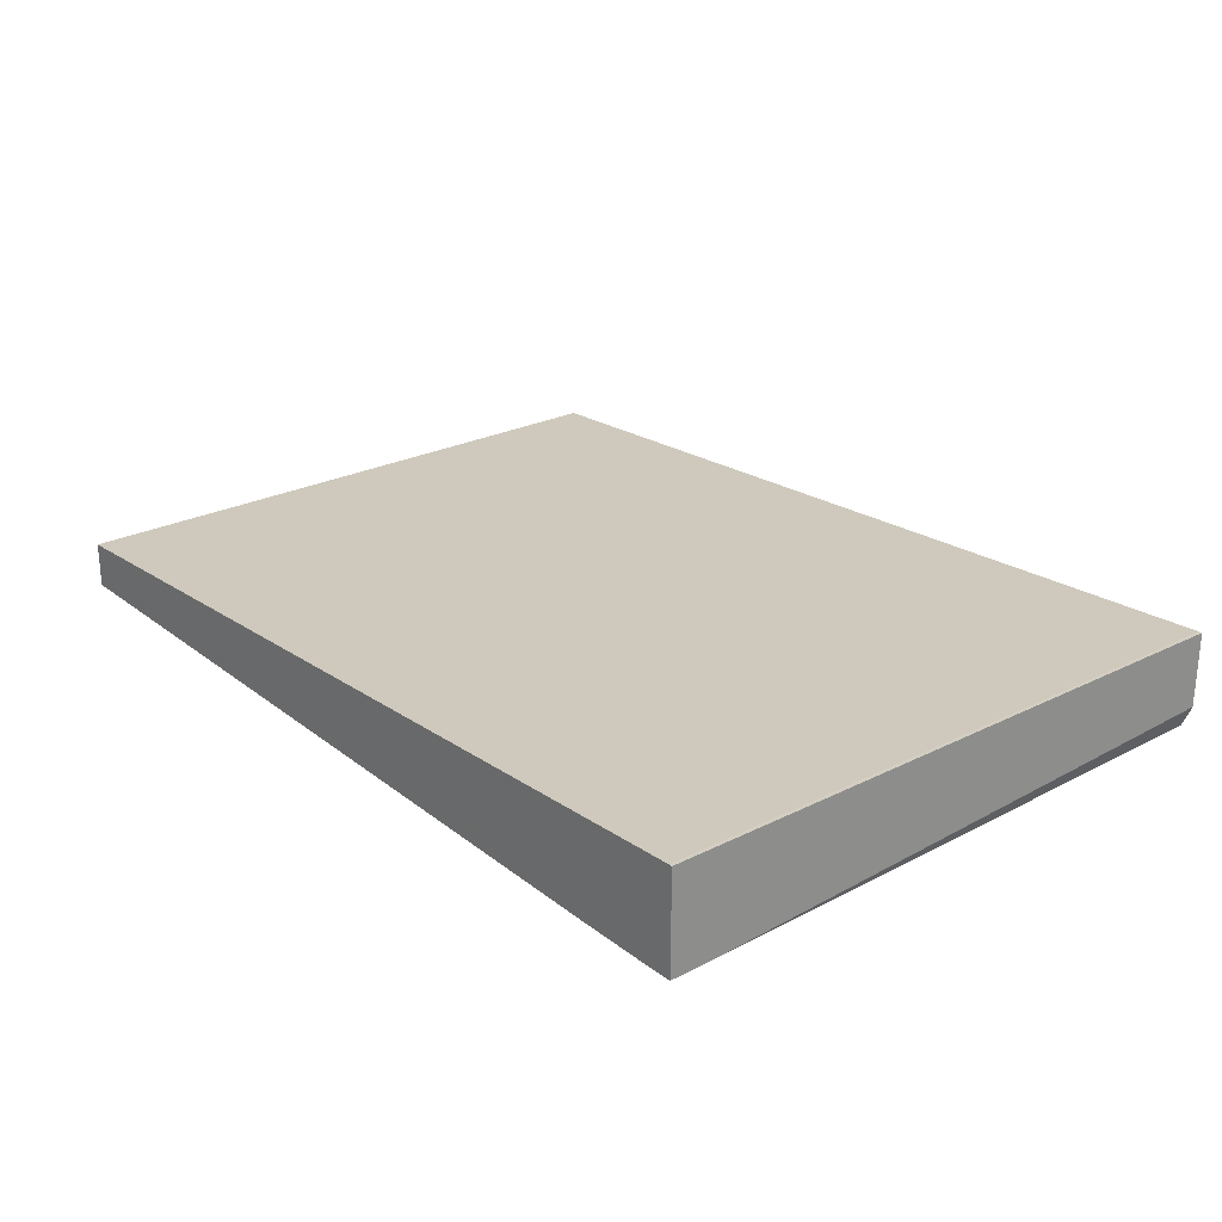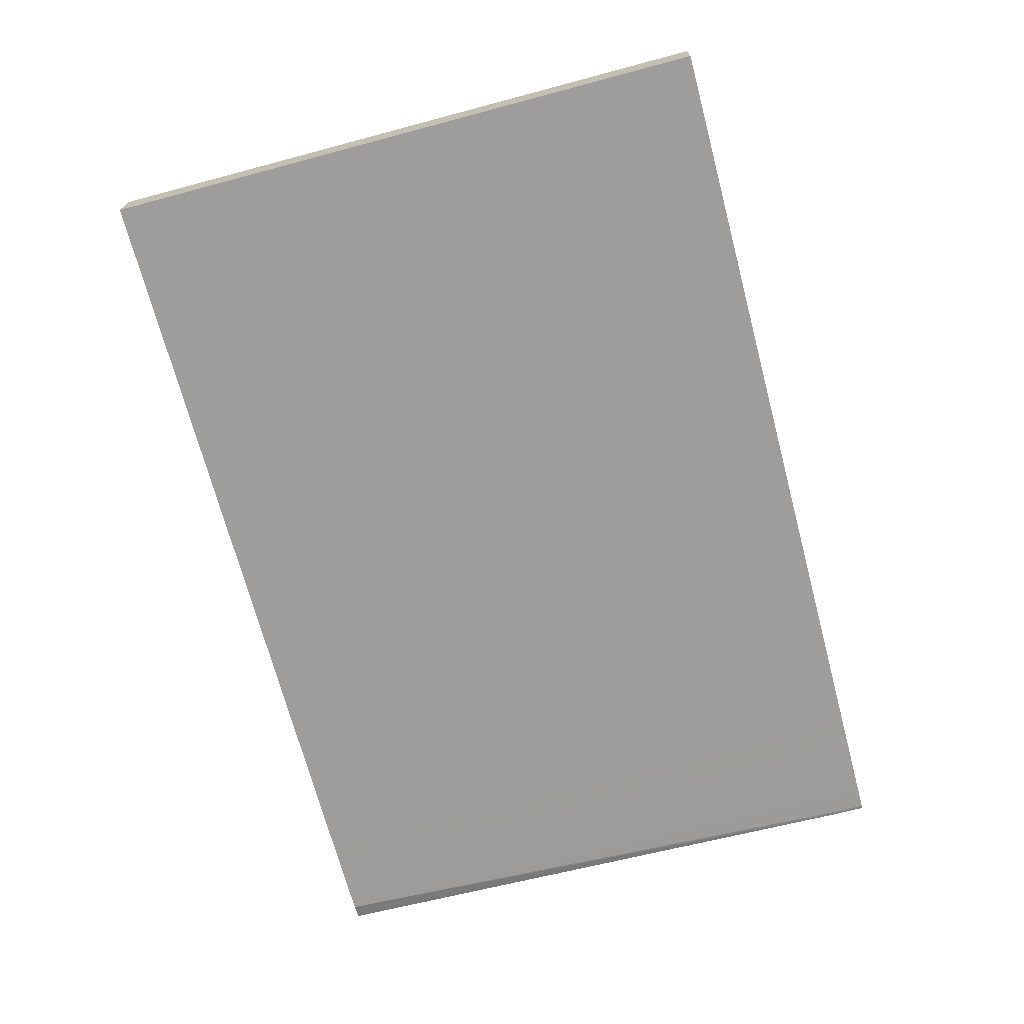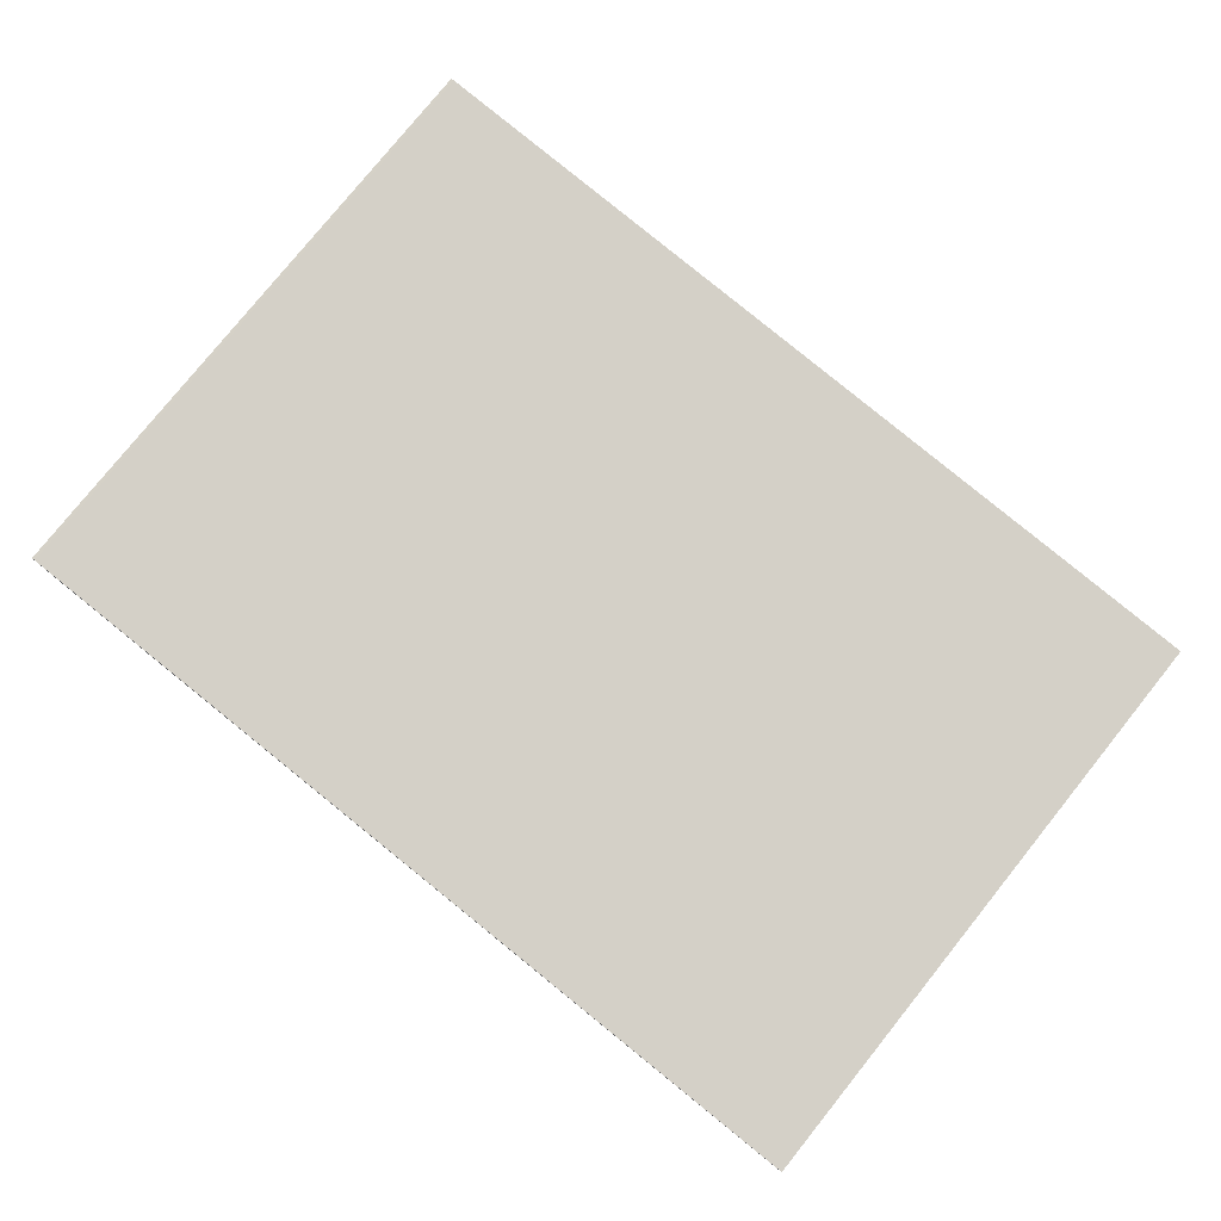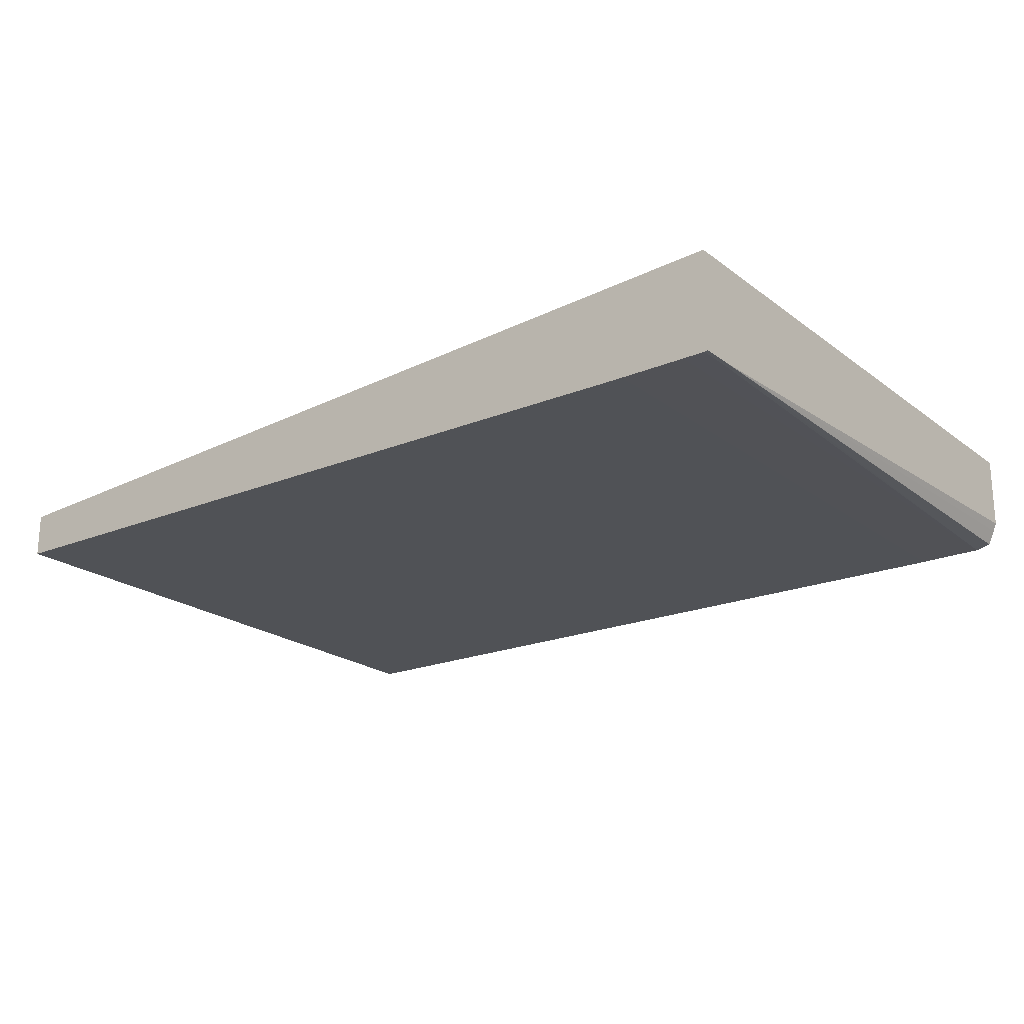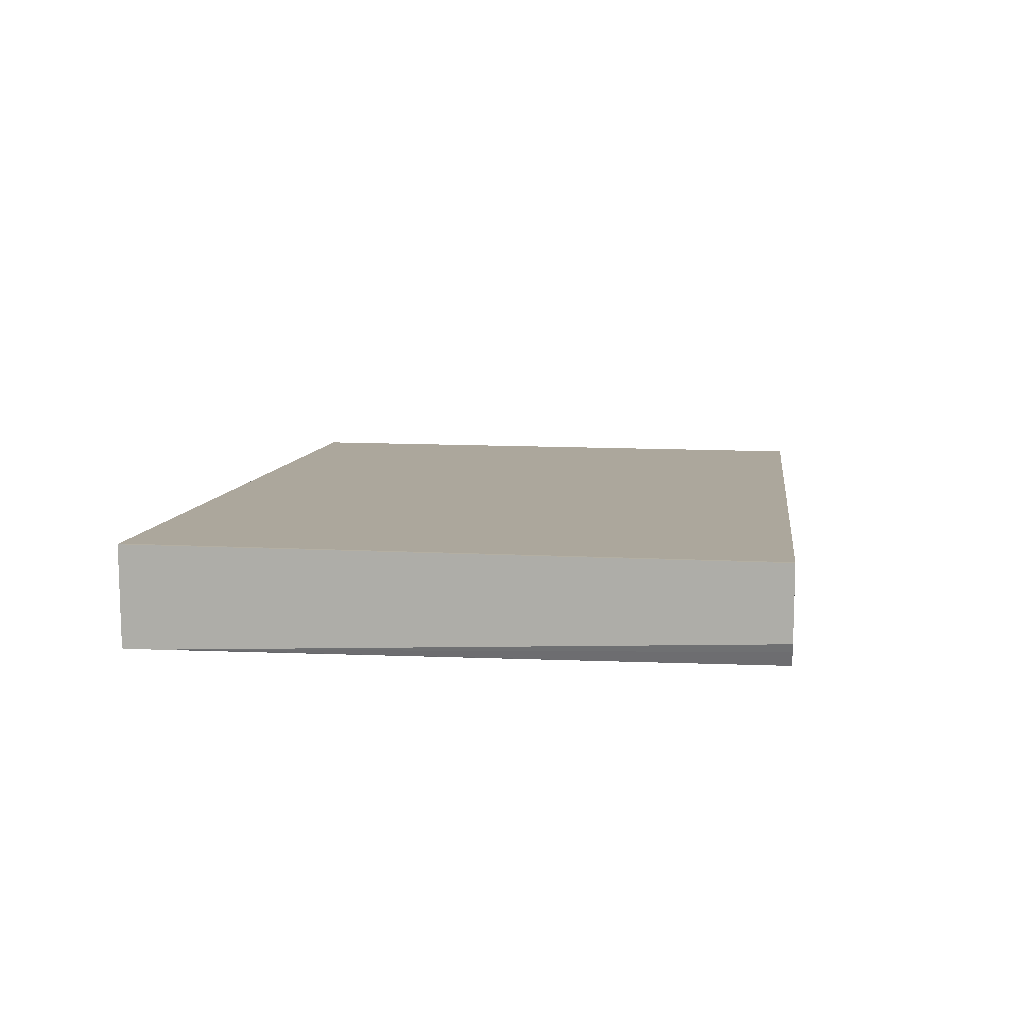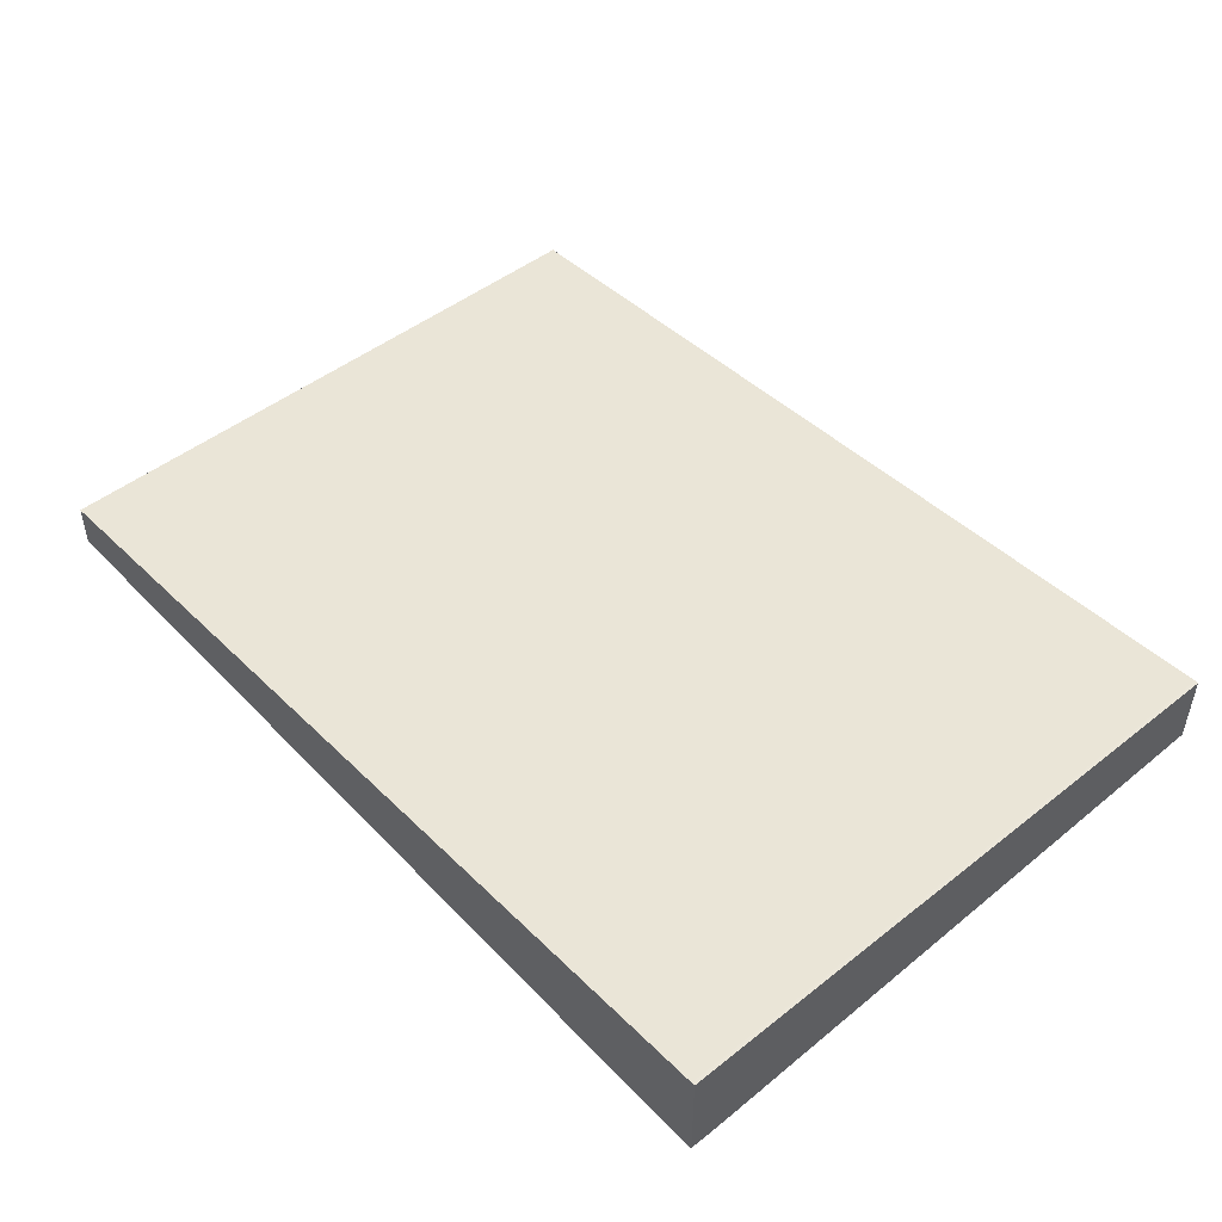
<metadata>
{"format":"obj","ext":"obj","renderer":"f3d","projection":"perspective","resolution":1024,"background":"white","views":[{"elev":25.1,"azim":-129.2,"up":"+Z"},{"elev":-70.1,"azim":104.9,"up":"+Z"},{"elev":78.9,"azim":38.8,"up":"+Z"},{"elev":-21.2,"azim":-142.8,"up":"+Z"},{"elev":11.2,"azim":-82.7,"up":"+Z"},{"elev":48.0,"azim":-131.4,"up":"+Z"}]}
</metadata>
<code>
v 0.4968 -0.0002049 0.001744
v 0.4968 -0.3479 0.001799
v 0.4968 -0.0002049 -0.02361
v -0.006083 -0.0002049 0.02799
v 0.4968 -0.3479 -0.02362
v -0.006083 -0.3479 0.02799
v 0.4968 -0.3477 -0.02362
v 0.0549 -0.0002049 -0.02823
v -0.008011 -0.0002049 0.02799
v -0.008011 -0.3479 0.028
v 0.0549 -0.3479 -0.02823
v 0.0427 -0.3479 -0.02829
v 0.0427 -0.0002049 -0.02828
v -0.008011 -0.0002049 -0.02789
v -0.008011 -0.3479 -0.01355
v 0.006124 -0.3479 -0.02828
v 0.006124 -0.0002049 -0.02828
v -0.008011 -0.006467 -0.02791
v -0.006083 -0.0002049 -0.02821
v -0.008011 -0.02869 -0.02747
v -0.006034 -0.3479 -0.01817
v -0.002426 -0.3479 -0.02633
v -0.008011 -0.01691 -0.02791
v -0.006083 -0.01858 -0.02821
v -5.388e-05 -0.0002049 -0.02825
v -0.008011 -0.01858 -0.02787
f 1 2 5
f 1 5 7
f 1 7 3
f 1 3 8
f 1 8 13
f 1 13 17
f 1 17 25
f 1 25 19
f 1 19 14
f 1 14 9
f 1 9 4
f 1 4 2
f 2 4 6
f 2 6 10
f 2 10 15
f 2 15 21
f 2 21 22
f 2 22 16
f 2 16 12
f 2 12 11
f 2 11 5
f 3 7 8
f 4 9 10
f 4 10 6
f 5 11 8
f 5 8 7
f 8 11 12
f 8 12 13
f 9 14 18
f 9 18 23
f 9 23 26
f 9 26 20
f 9 20 15
f 9 15 10
f 12 16 17
f 12 17 13
f 14 19 18
f 15 20 21
f 16 22 23
f 16 23 24
f 16 24 25
f 16 25 17
f 18 19 24
f 18 24 23
f 19 25 24
f 20 26 22
f 20 22 21
f 22 26 23

</code>
